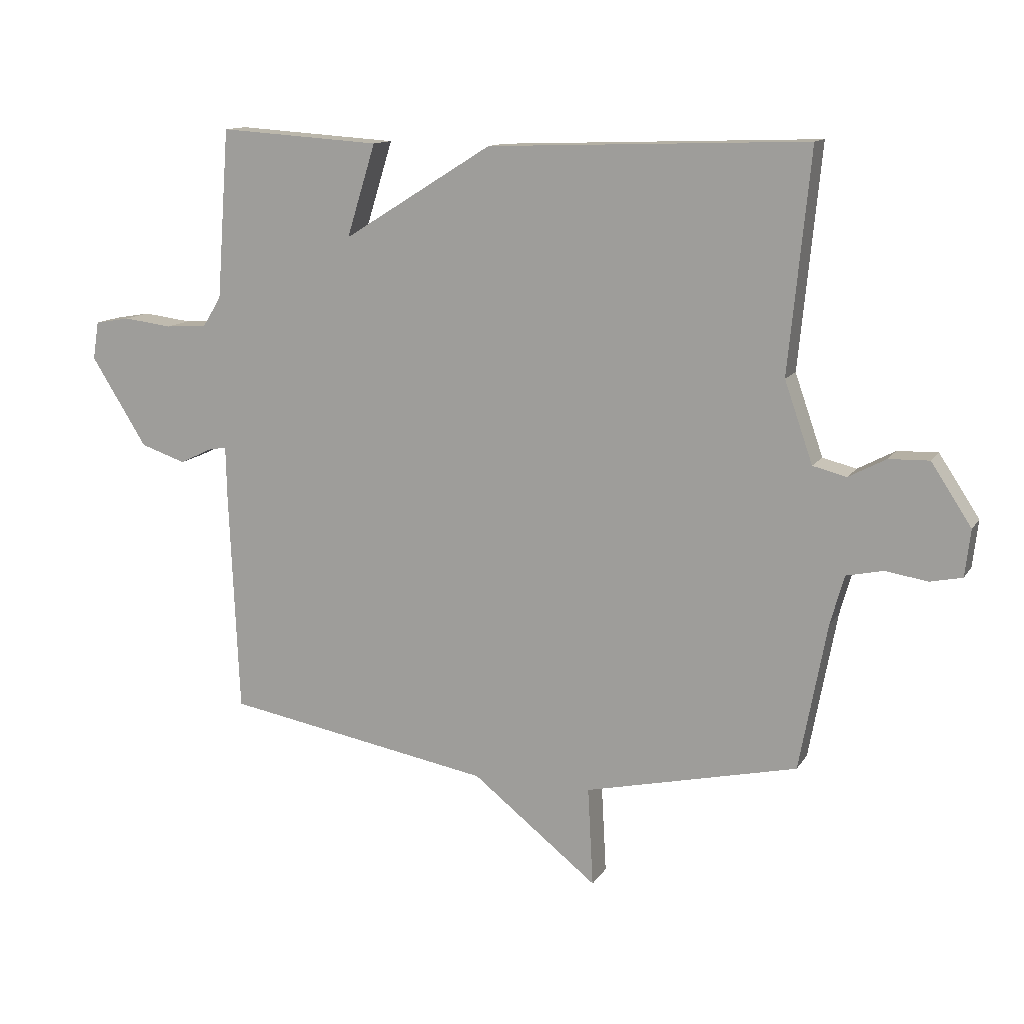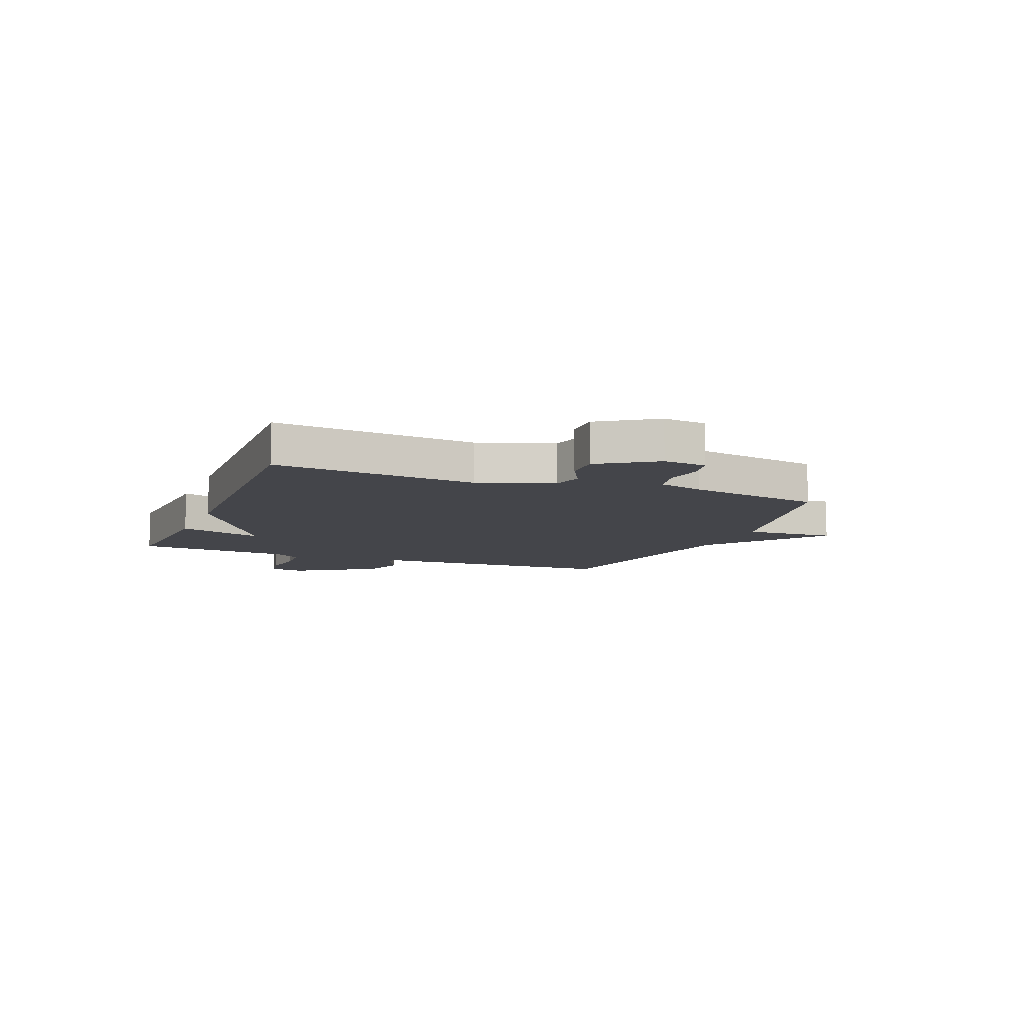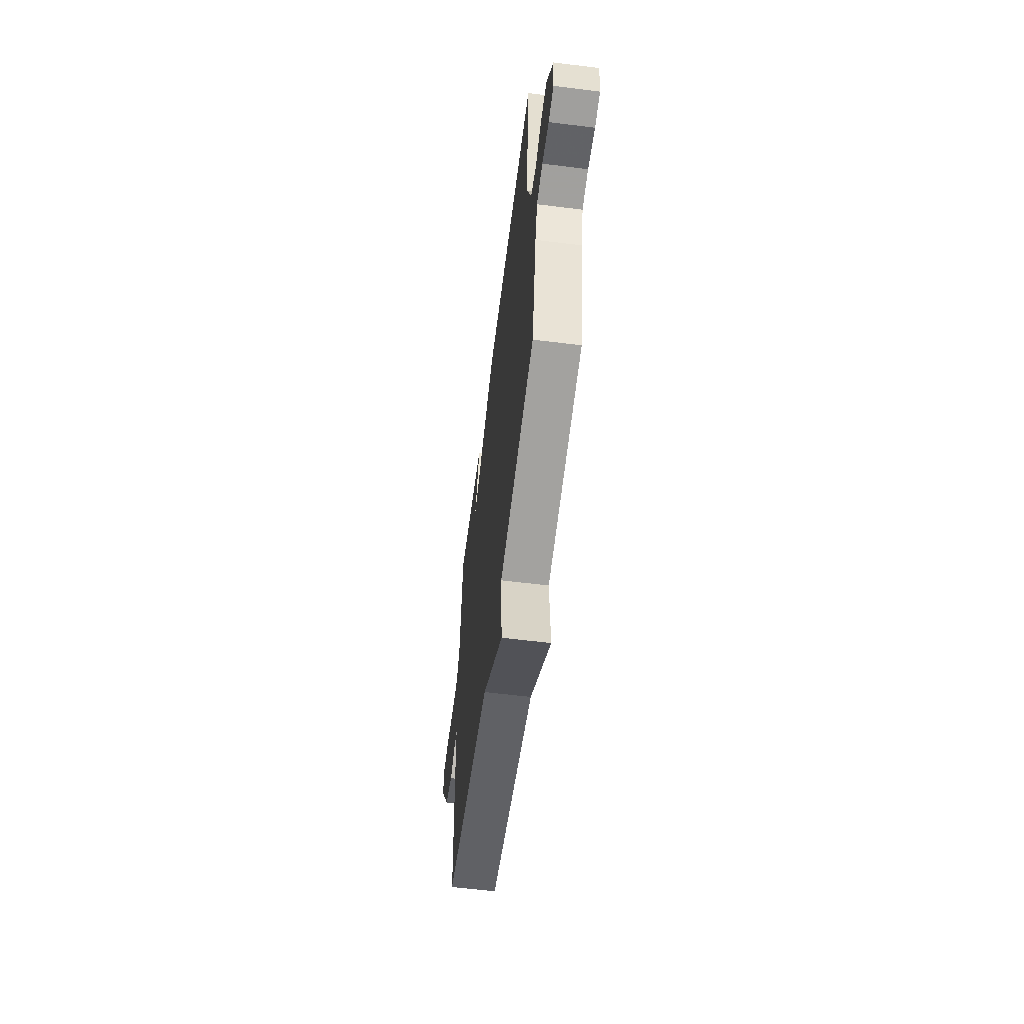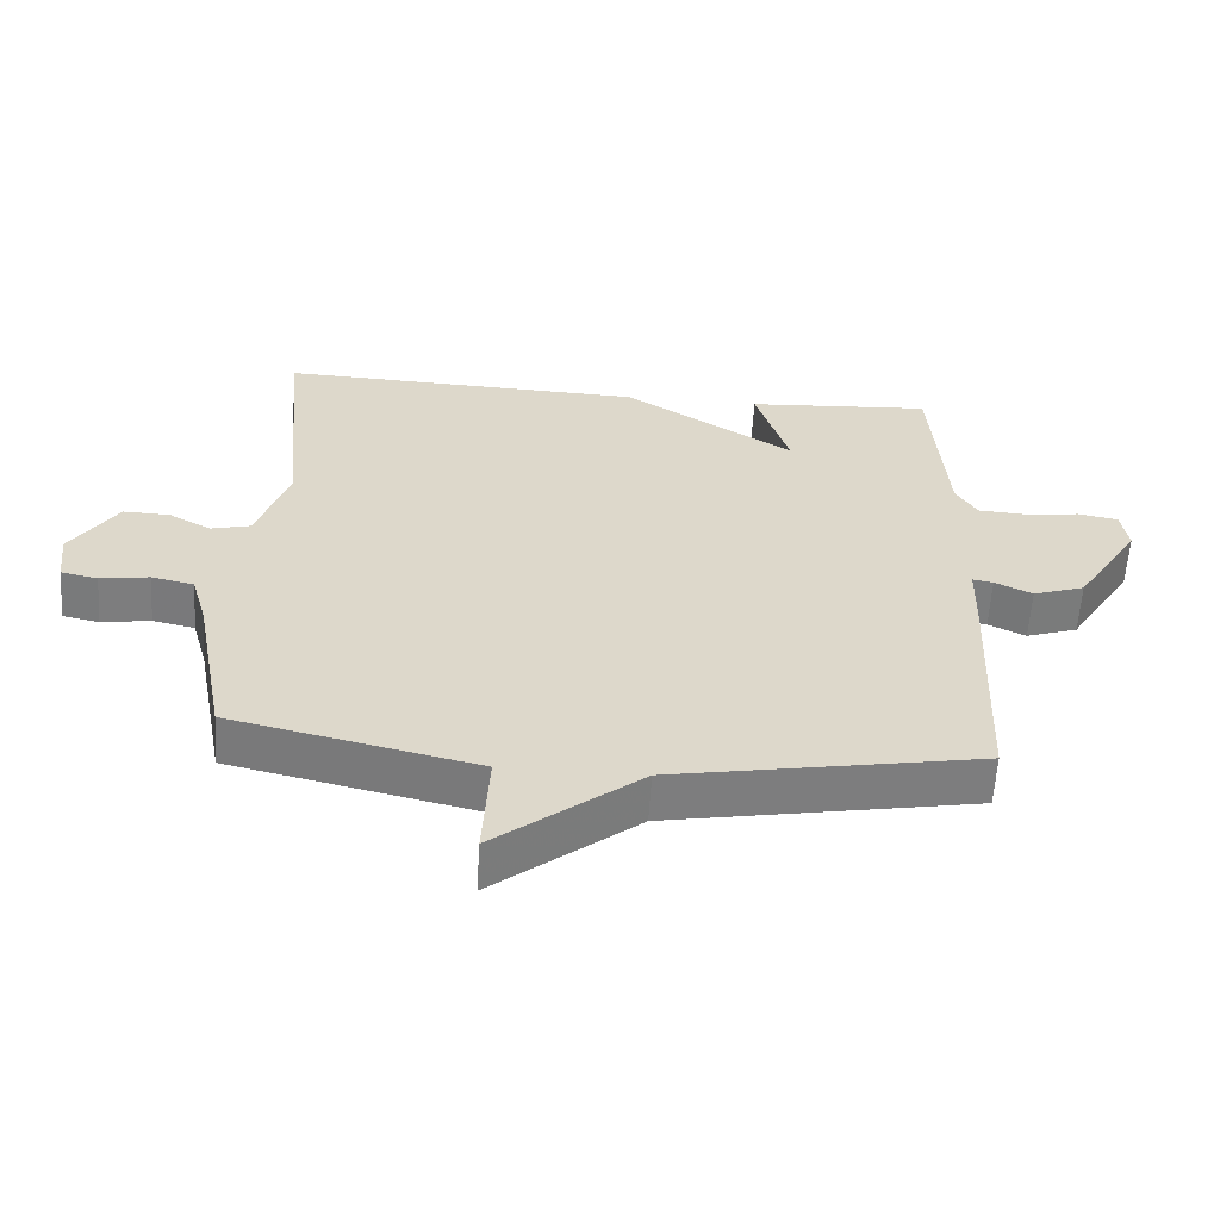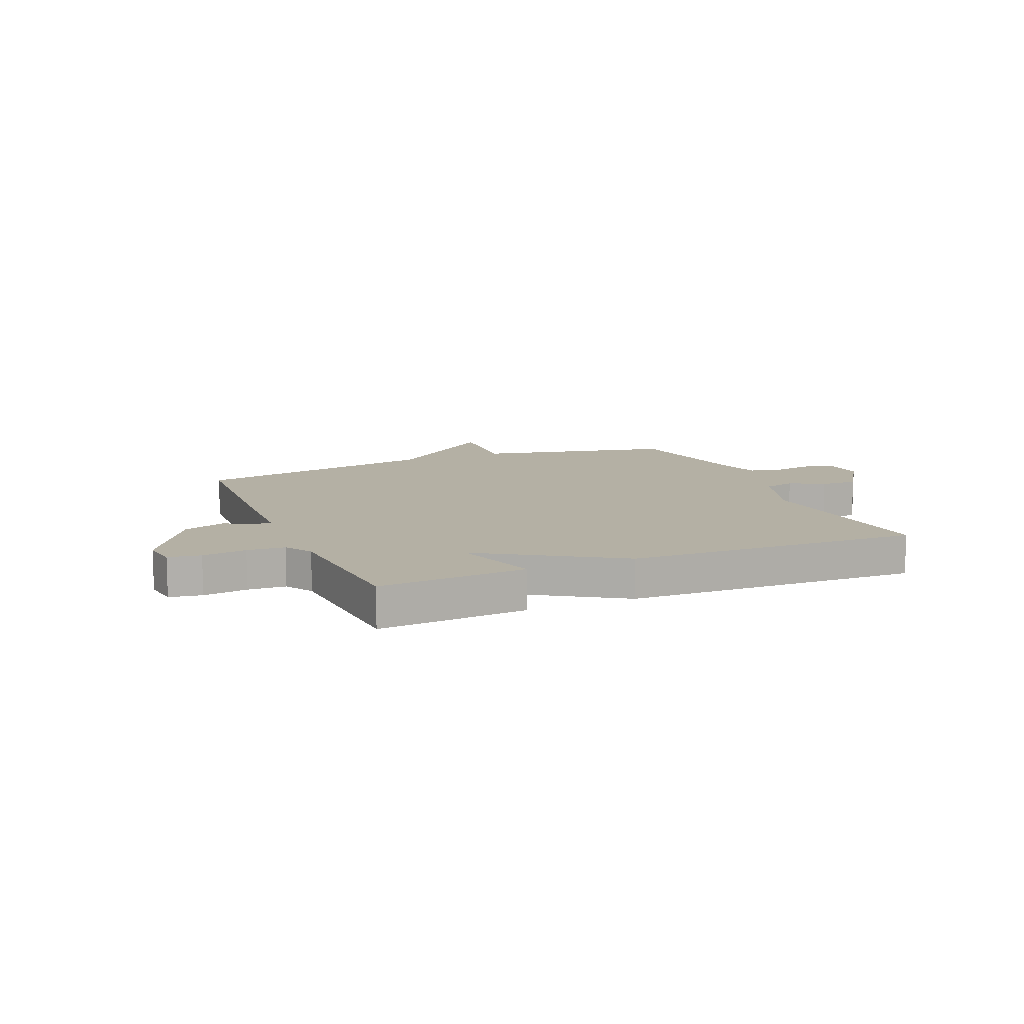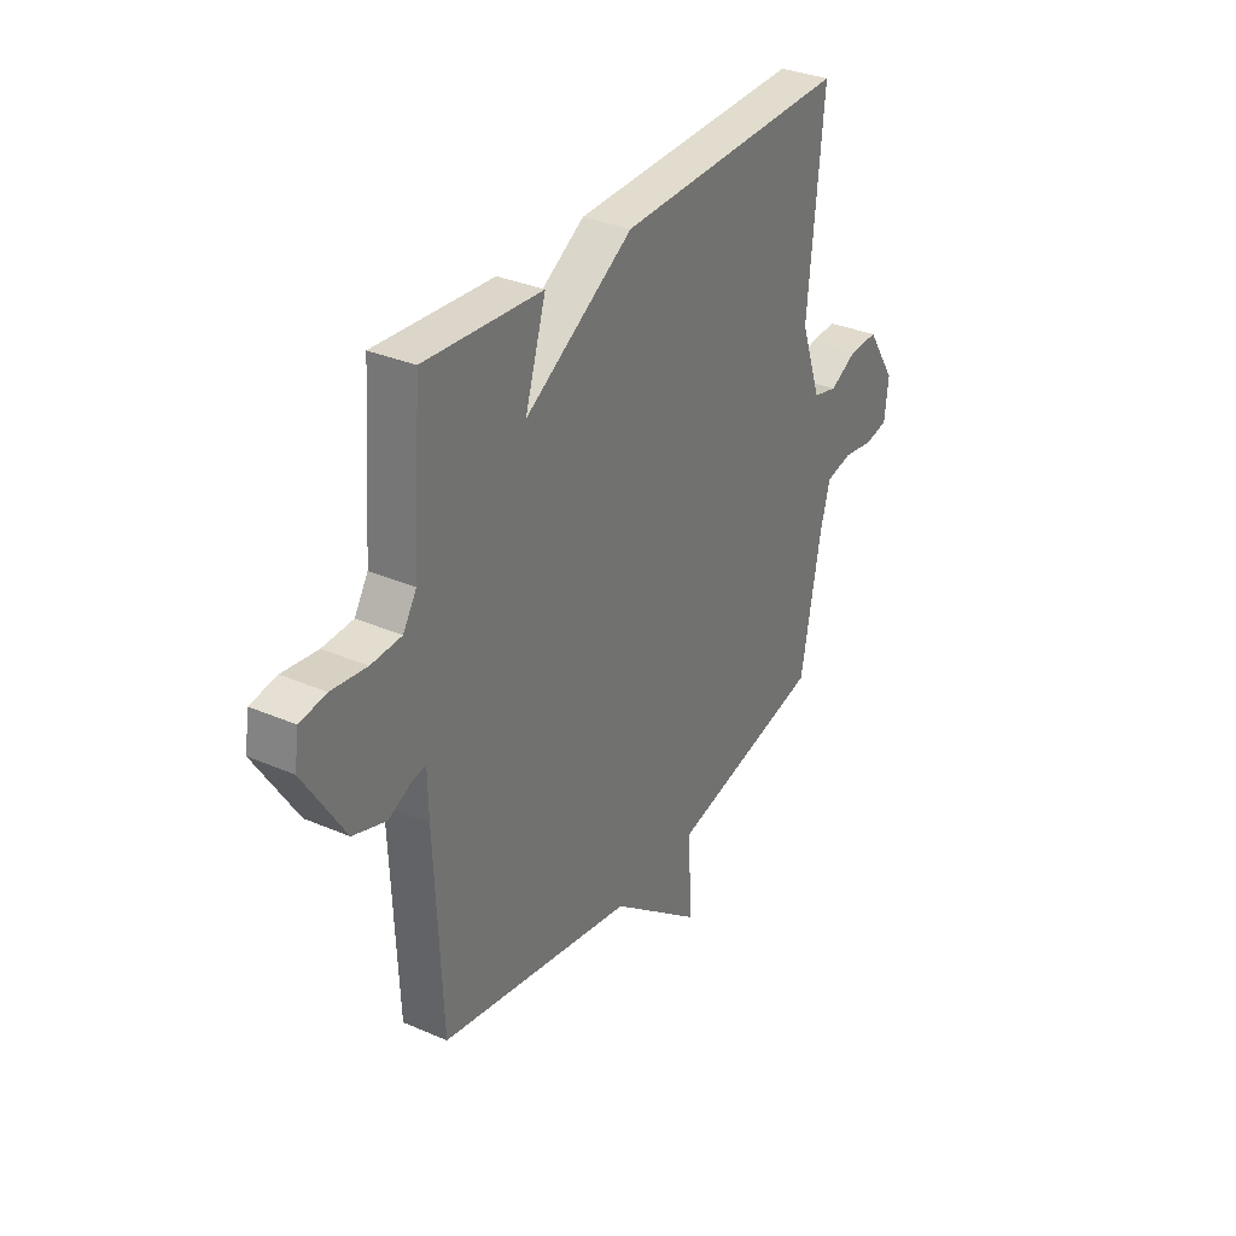
<metadata>
{"format":"obj","ext":"obj","renderer":"f3d","projection":"perspective","resolution":1024,"background":"white","views":[{"elev":12.5,"azim":20.6,"up":"+Z"},{"elev":-9.2,"azim":68.3,"up":"+Y"},{"elev":-59.6,"azim":82.7,"up":"+Z"},{"elev":-59.3,"azim":176.4,"up":"+Z"},{"elev":11.5,"azim":-22.8,"up":"+Y"},{"elev":32.7,"azim":-59.0,"up":"+Z"}]}
</metadata>
<code>
v 0.5 0.07 0.5
v 0.464 0.07 0.134
v 0.511 0.07 -0.001
v 0.567 0.07 -0.015
v 0.629 0.07 0.018
v 0.696 0.07 0.02
v 0.763 0.07 -0.082
v 0.754 0.07 -0.16
v 0.701 0.07 -0.171
v 0.63 0.07 -0.16
v 0.569 0.07 -0.173
v 0.546 0.07 -0.255
v 0.5 0.07 -0.5
v 0.146 0.07 -0.58
v 0.155 0.07 -0.745
v -0.054 0.07 -0.58
v -0.5 0.07 -0.5
v -0.516 0.07 -0.132
v -0.518 0.07 -0.042
v -0.548 0.07 -0.047
v -0.602 0.07 -0.073
v -0.677 0.07 -0.048
v -0.77 0.07 0.1
v -0.76 0.07 0.163
v -0.701 0.07 0.173
v -0.621 0.07 0.163
v -0.552 0.07 0.167
v -0.521 0.07 0.217
v -0.5 0.07 0.5
v -0.231 0.07 0.482
v -0.279 0.07 0.328
v -0.031 0.07 0.482
v 0.5 0 0.5
v 0.464 0 0.134
v 0.511 0 -0.001
v 0.567 0 -0.015
v 0.629 0 0.018
v 0.696 0 0.02
v 0.763 0 -0.082
v 0.754 0 -0.16
v 0.701 0 -0.171
v 0.63 0 -0.16
v 0.569 0 -0.173
v 0.546 0 -0.255
v 0.5 0 -0.5
v 0.146 0 -0.58
v 0.155 0 -0.745
v -0.054 0 -0.58
v -0.5 0 -0.5
v -0.516 0 -0.132
v -0.518 0 -0.042
v -0.548 0 -0.047
v -0.602 0 -0.073
v -0.677 0 -0.048
v -0.77 0 0.1
v -0.76 0 0.163
v -0.701 0 0.173
v -0.621 0 0.163
v -0.552 0 0.167
v -0.521 0 0.217
v -0.5 0 0.5
v -0.231 0 0.482
v -0.279 0 0.328
v -0.031 0 0.482
f 31 32 1 2
f 28 29 30 31
f 31 2 3
f 28 31 3
f 27 28 3
f 26 27 3 4
f 24 25 26
f 23 24 26
f 22 23 26
f 21 22 26
f 20 21 26
f 19 20 26
f 19 26 4
f 18 19 4
f 17 18 4
f 16 17 4
f 14 15 16
f 14 16 4
f 13 14 4
f 12 13 4
f 11 12 4
f 5 6 7
f 4 5 7
f 11 4 7
f 10 11 7
f 7 8 9 10
f 34 33 64 63
f 63 62 61 60
f 35 34 63
f 35 63 60
f 35 60 59
f 36 35 59 58
f 58 57 56
f 58 56 55
f 58 55 54
f 58 54 53
f 58 53 52
f 58 52 51
f 36 58 51
f 36 51 50
f 36 50 49
f 36 49 48
f 48 47 46
f 36 48 46
f 36 46 45
f 36 45 44
f 36 44 43
f 39 38 37
f 39 37 36
f 39 36 43
f 39 43 42
f 42 41 40 39
f 1 33 34 2
f 2 34 35 3
f 3 35 36 4
f 4 36 37 5
f 5 37 38 6
f 6 38 39 7
f 7 39 40 8
f 8 40 41 9
f 9 41 42 10
f 10 42 43 11
f 11 43 44 12
f 12 44 45 13
f 13 45 46 14
f 14 46 47 15
f 15 47 48 16
f 16 48 49 17
f 17 49 50 18
f 18 50 51 19
f 19 51 52 20
f 20 52 53 21
f 21 53 54 22
f 22 54 55 23
f 23 55 56 24
f 24 56 57 25
f 25 57 58 26
f 26 58 59 27
f 27 59 60 28
f 28 60 61 29
f 29 61 62 30
f 30 62 63 31
f 31 63 64 32
f 32 64 33 1

</code>
